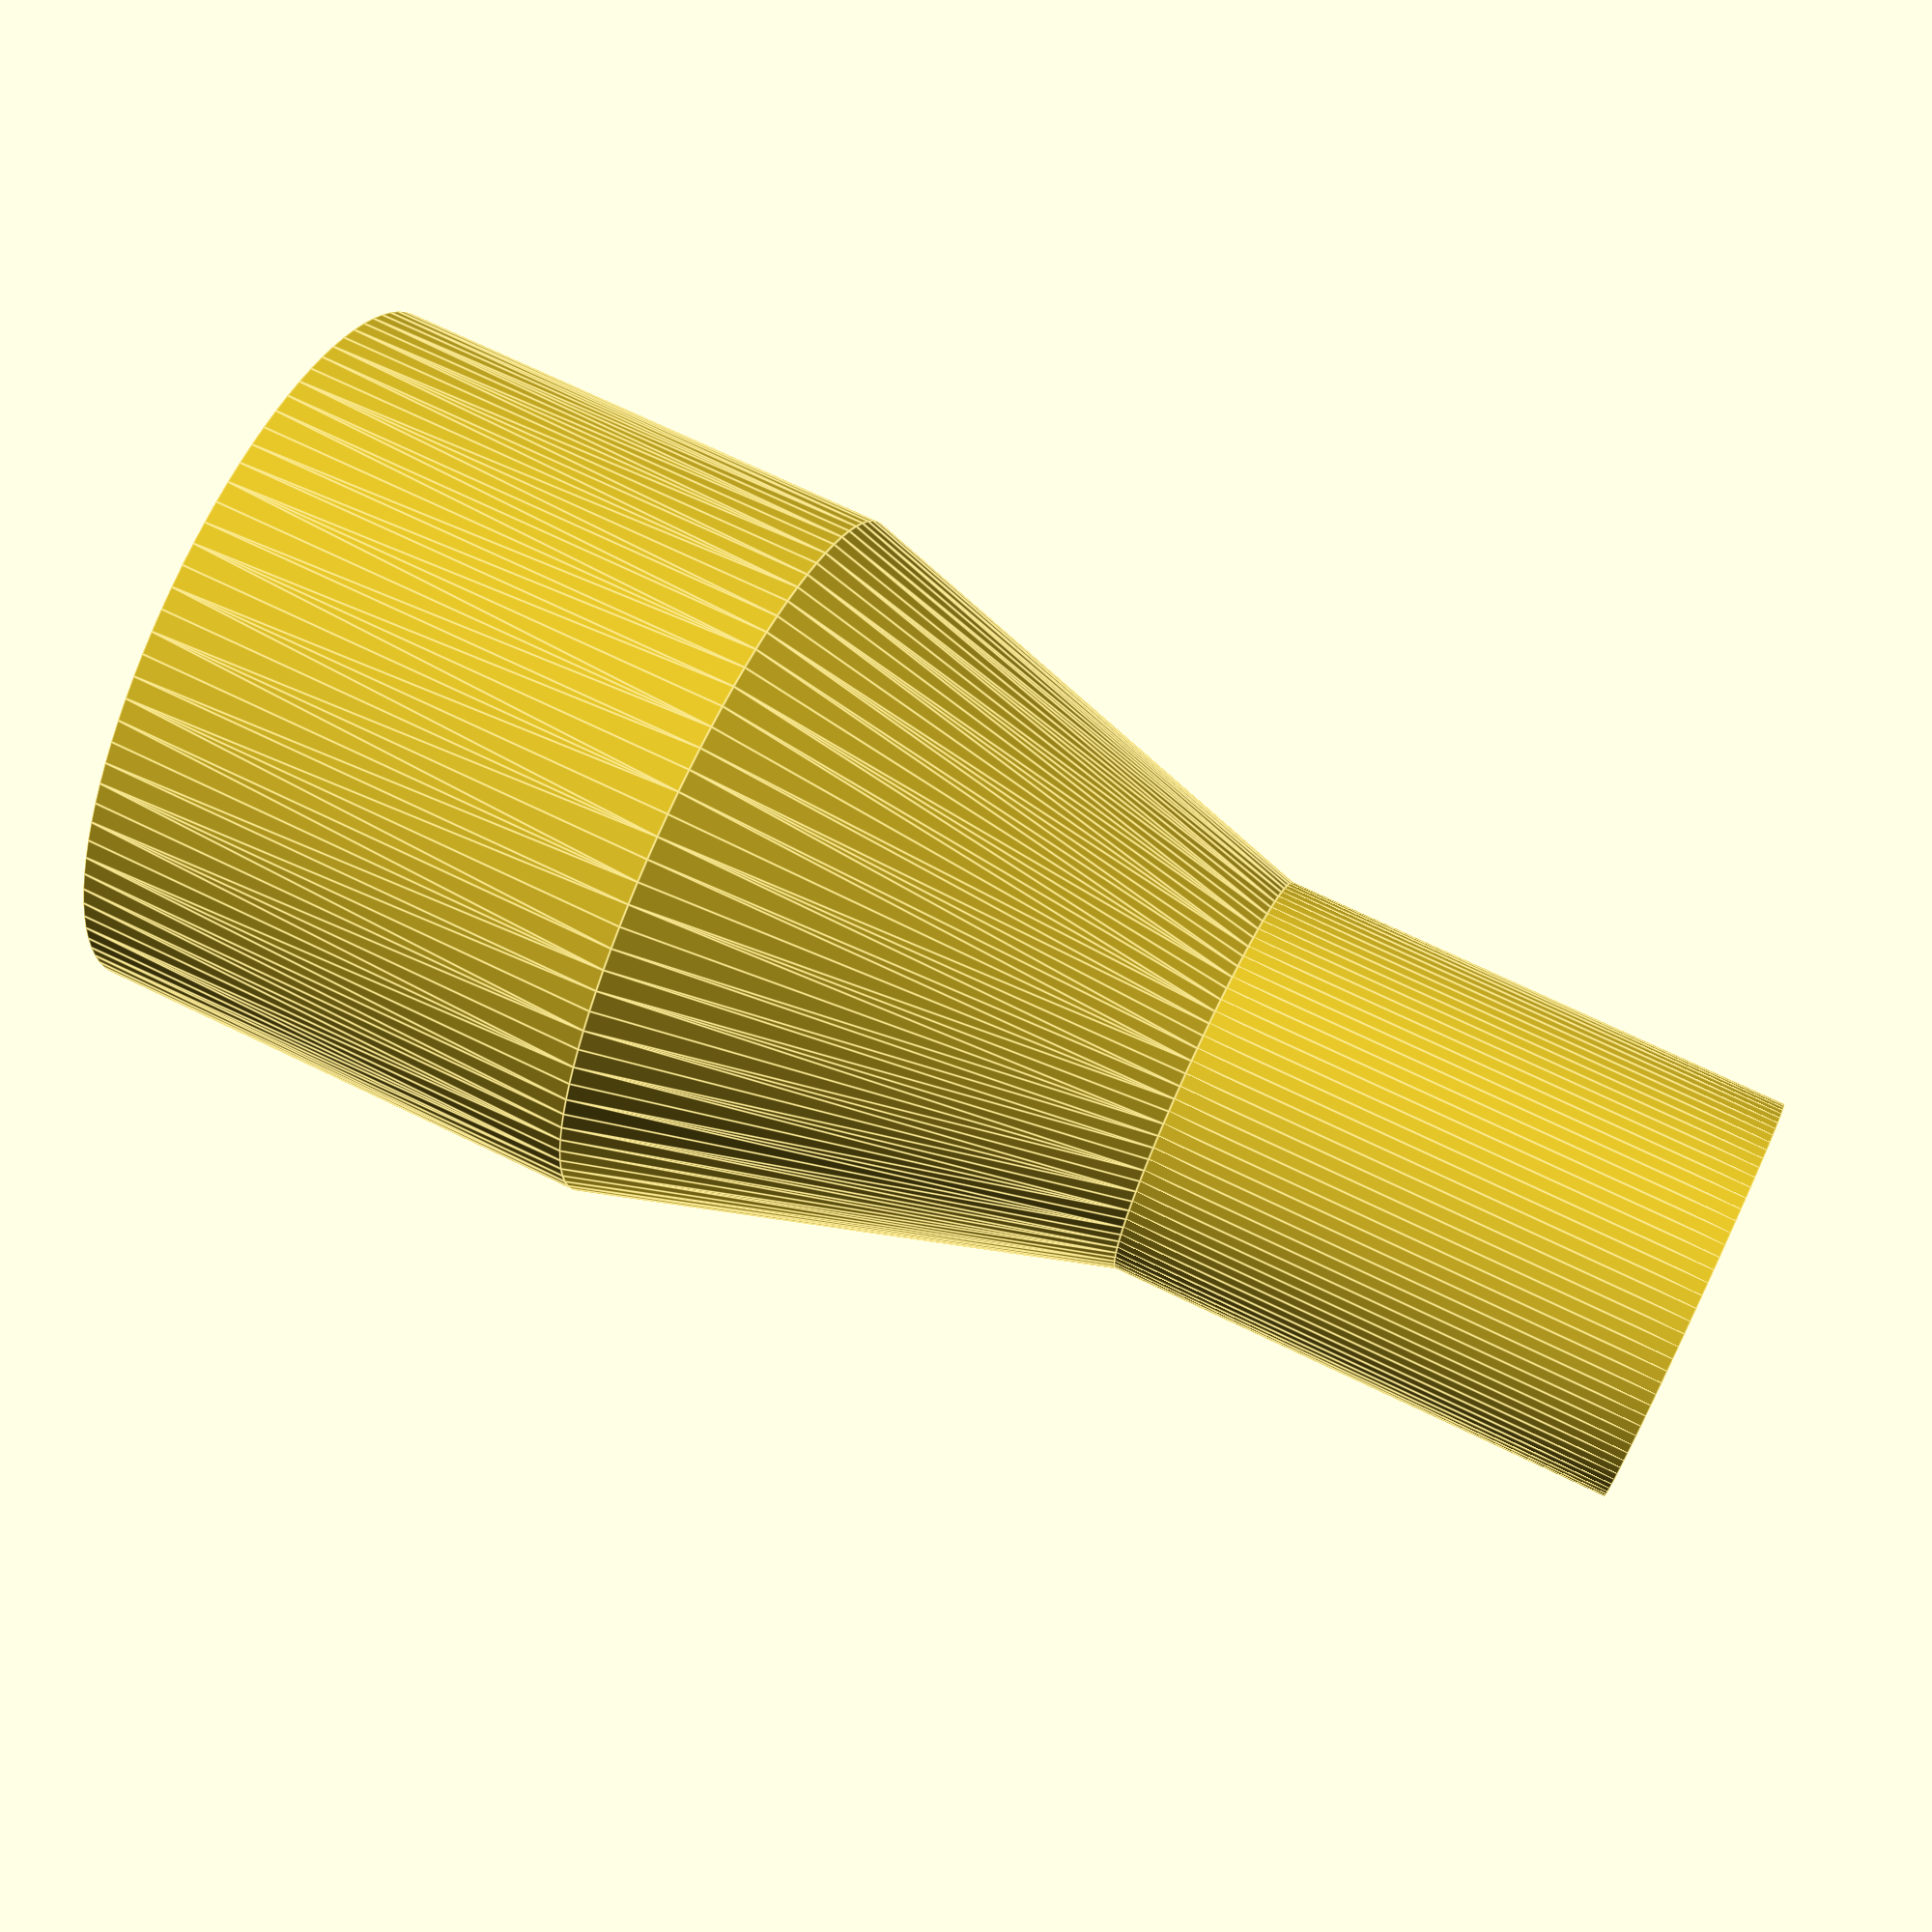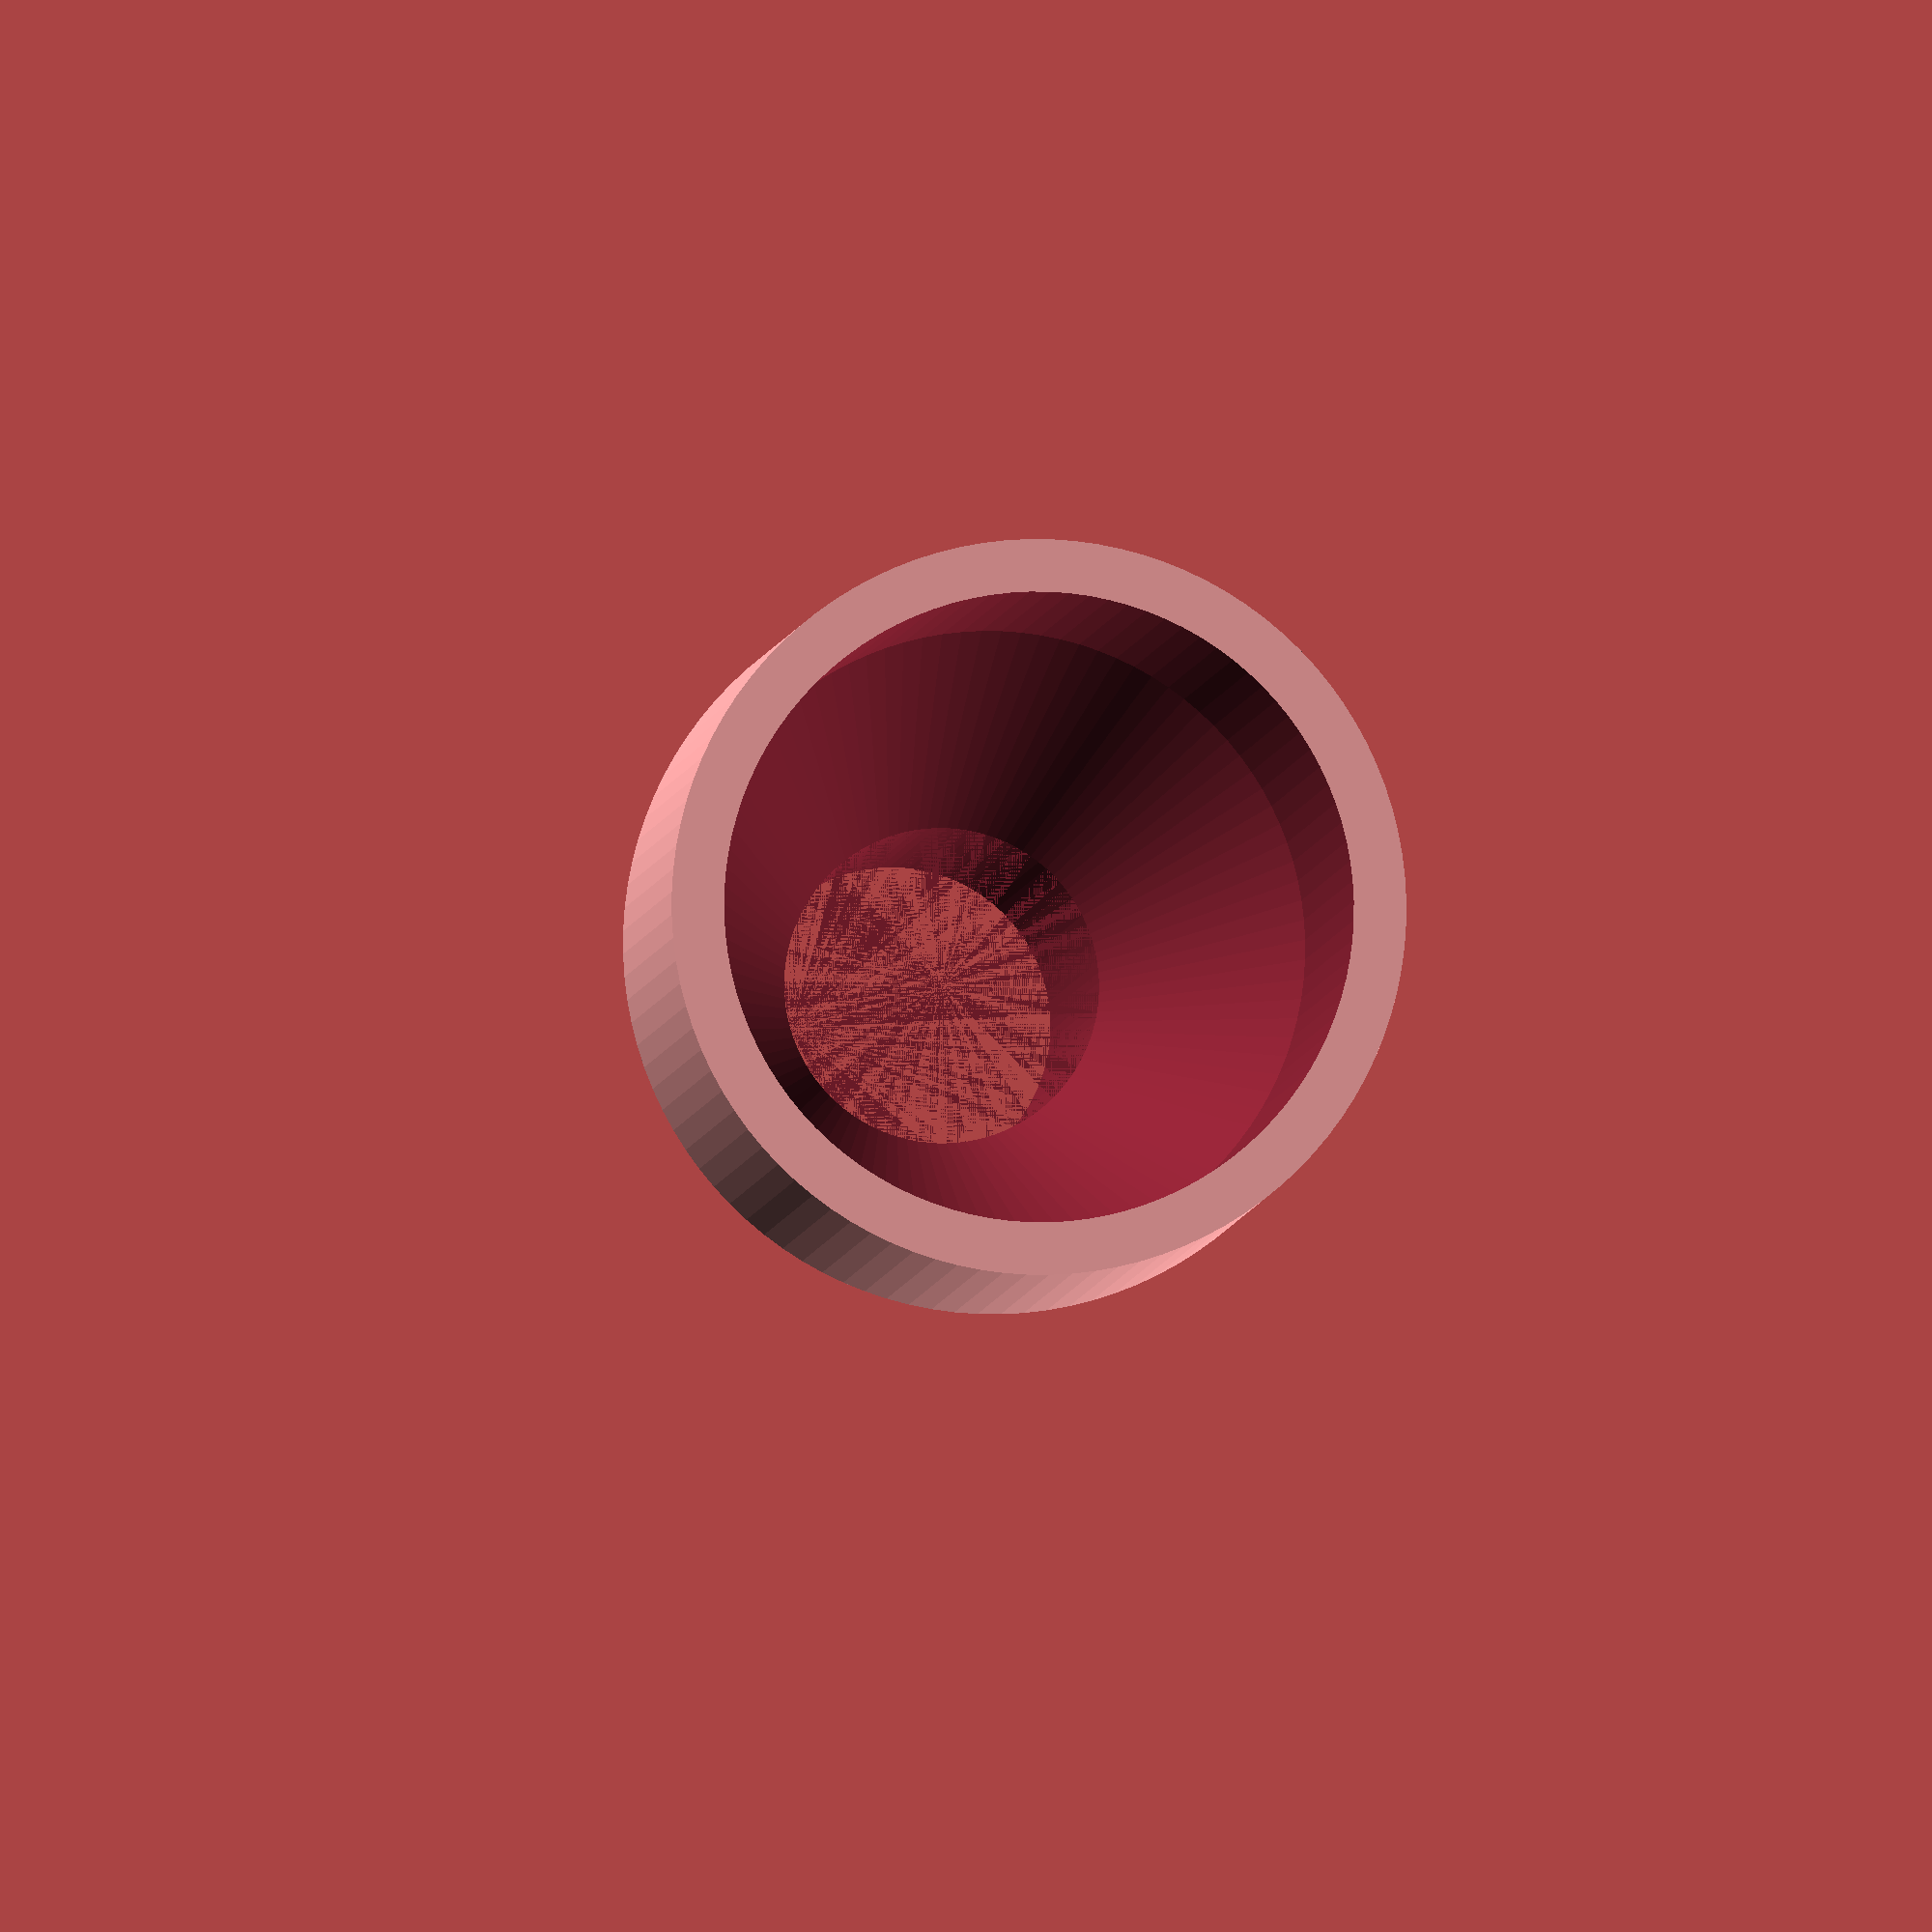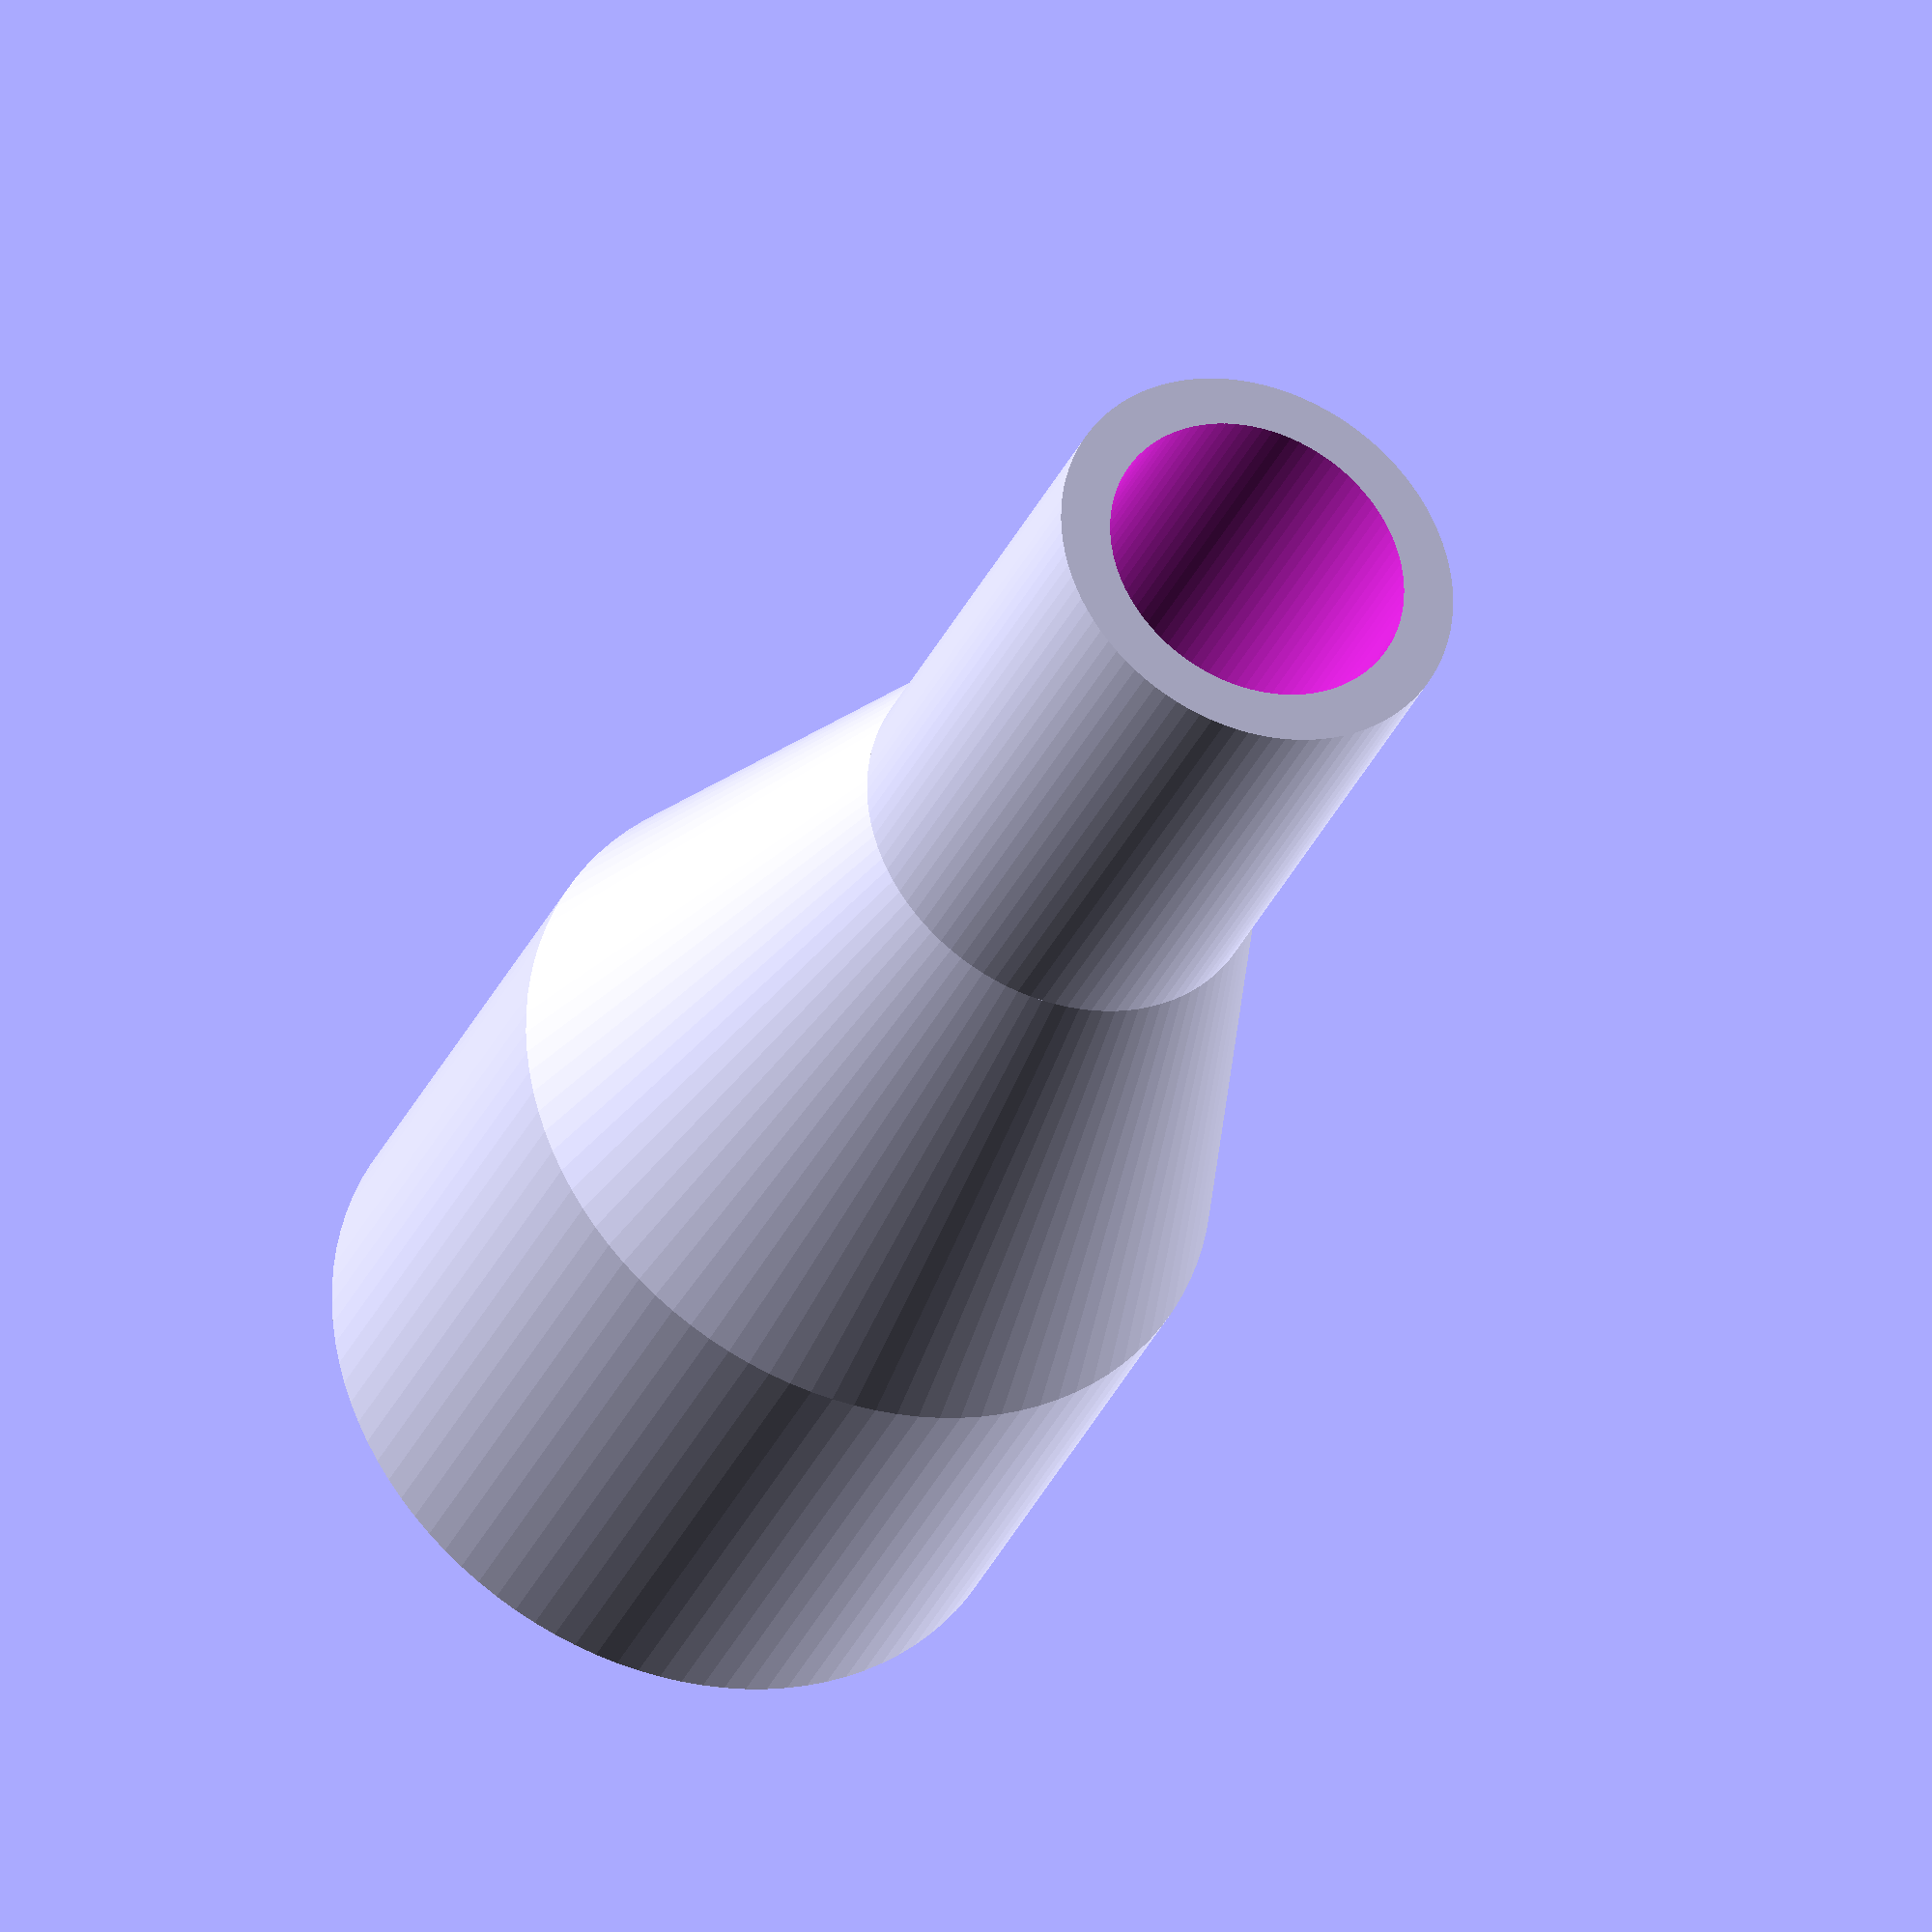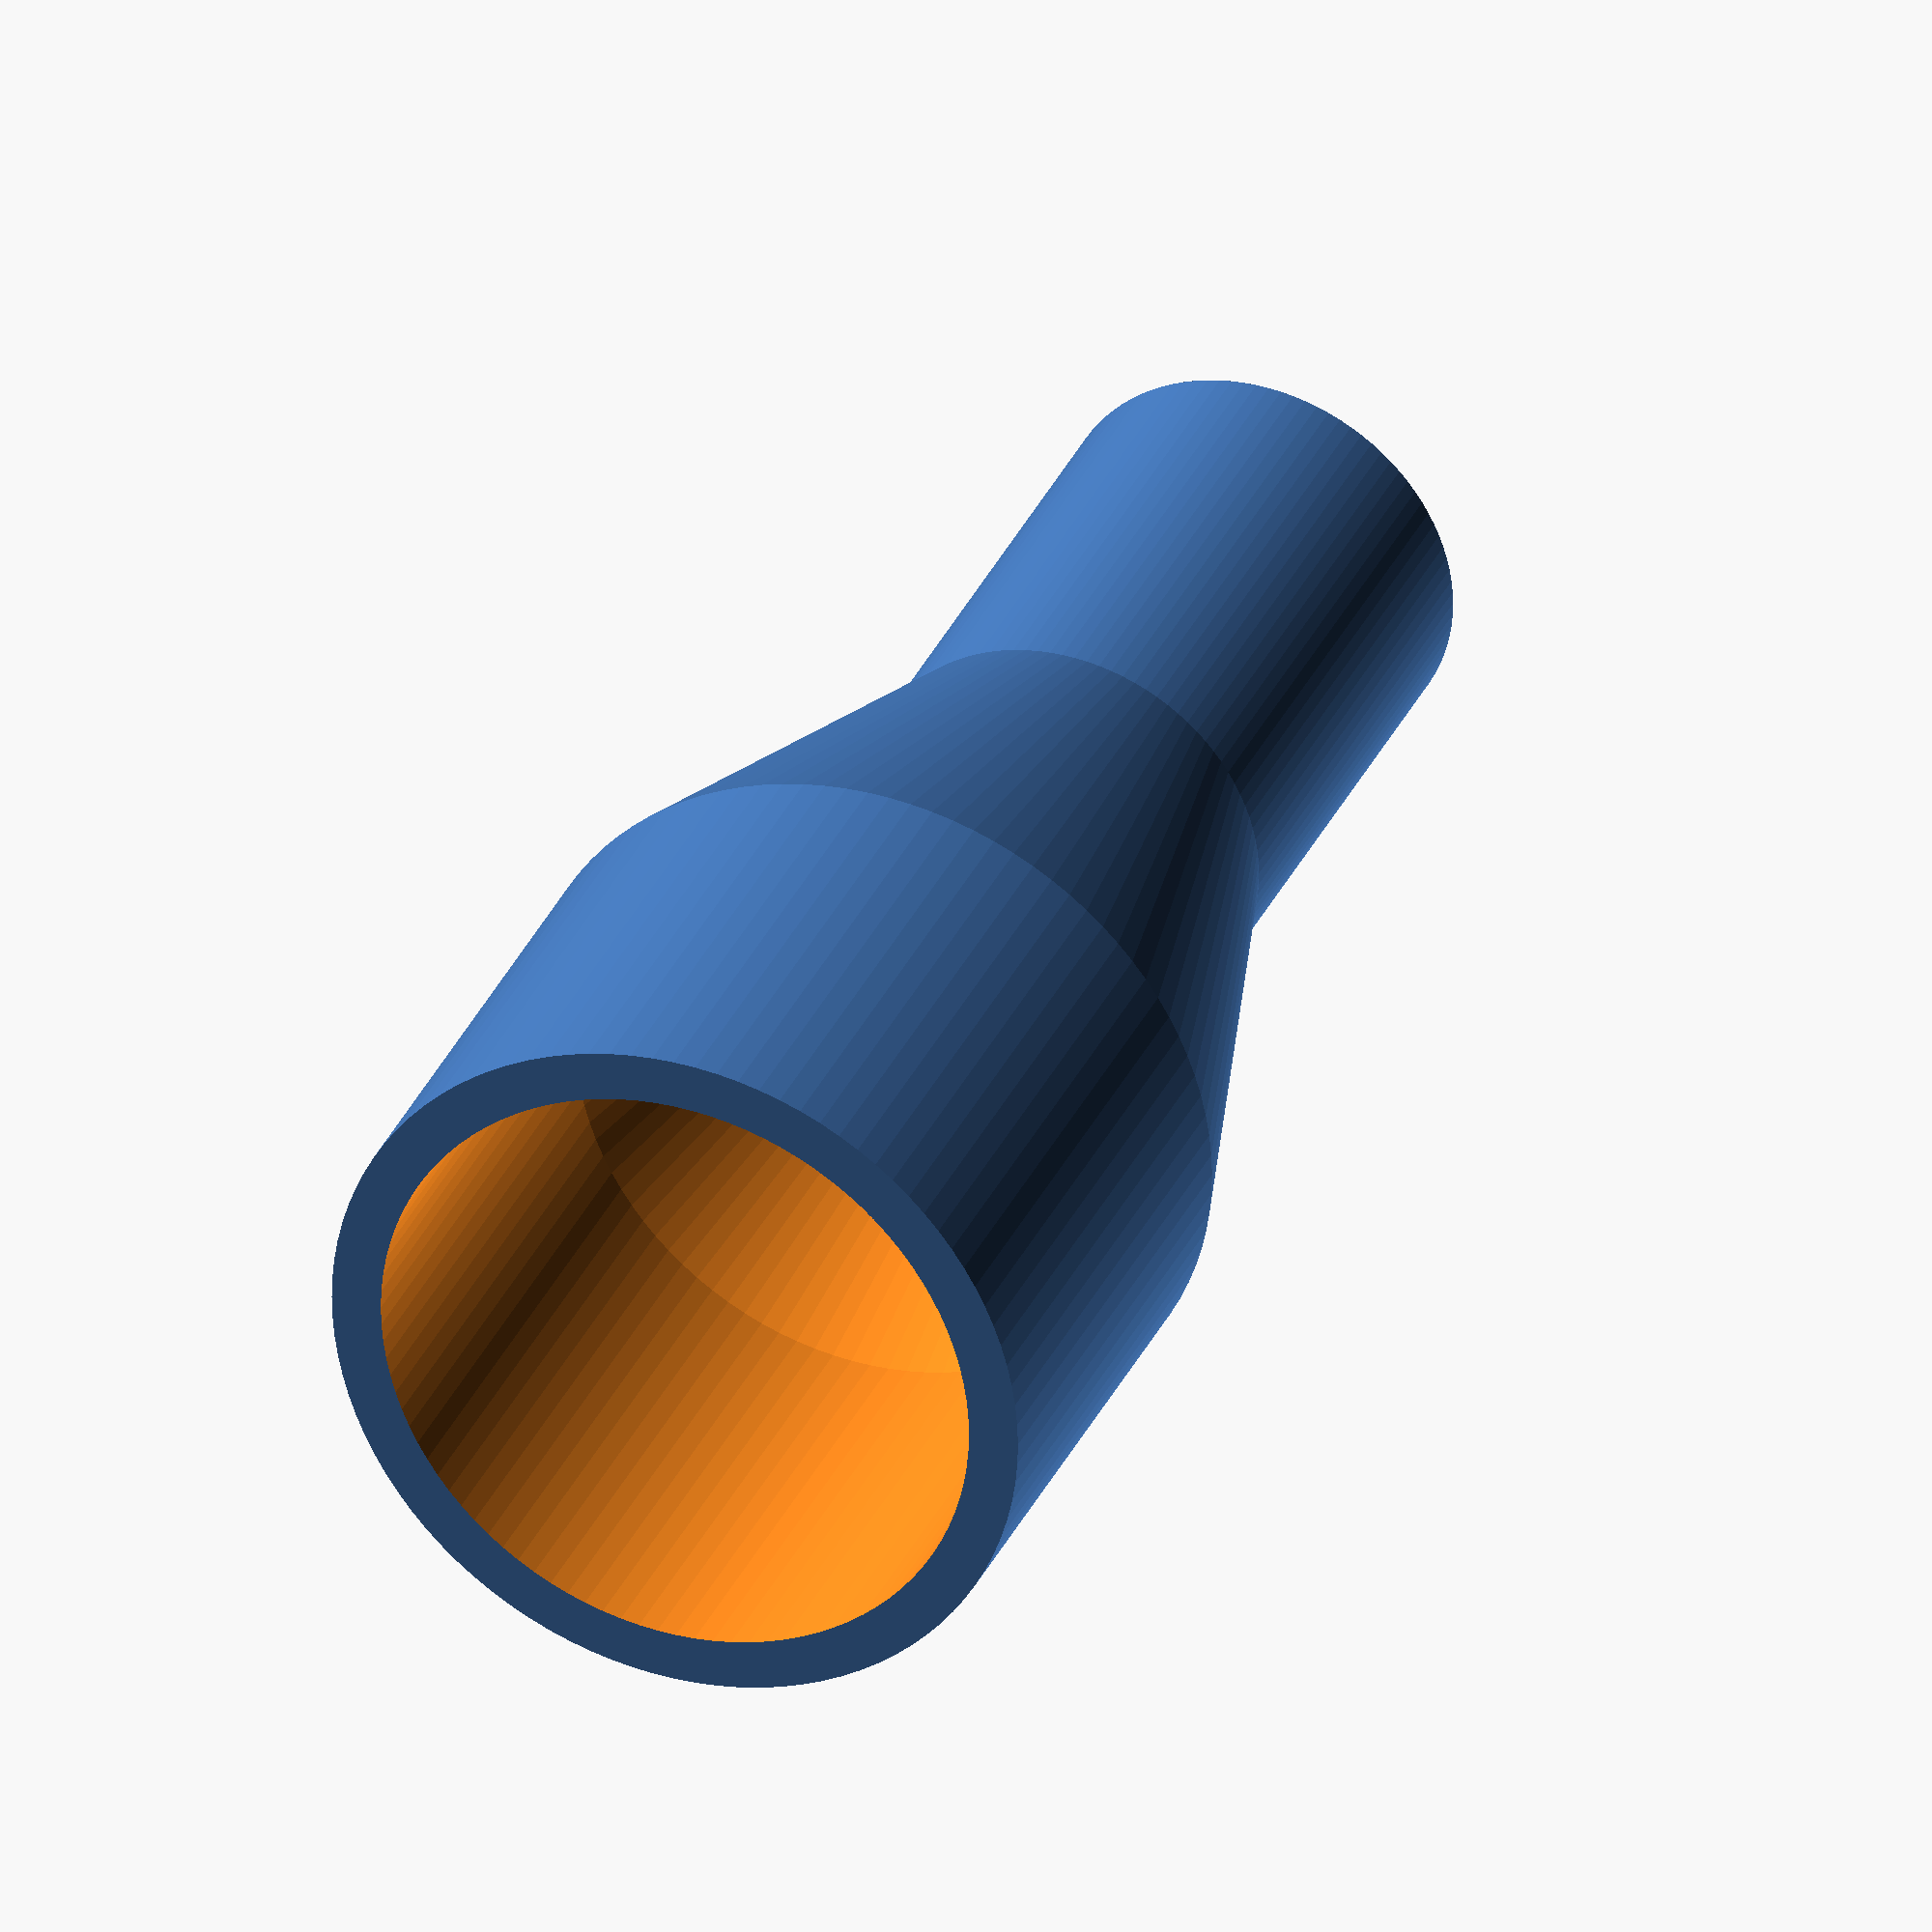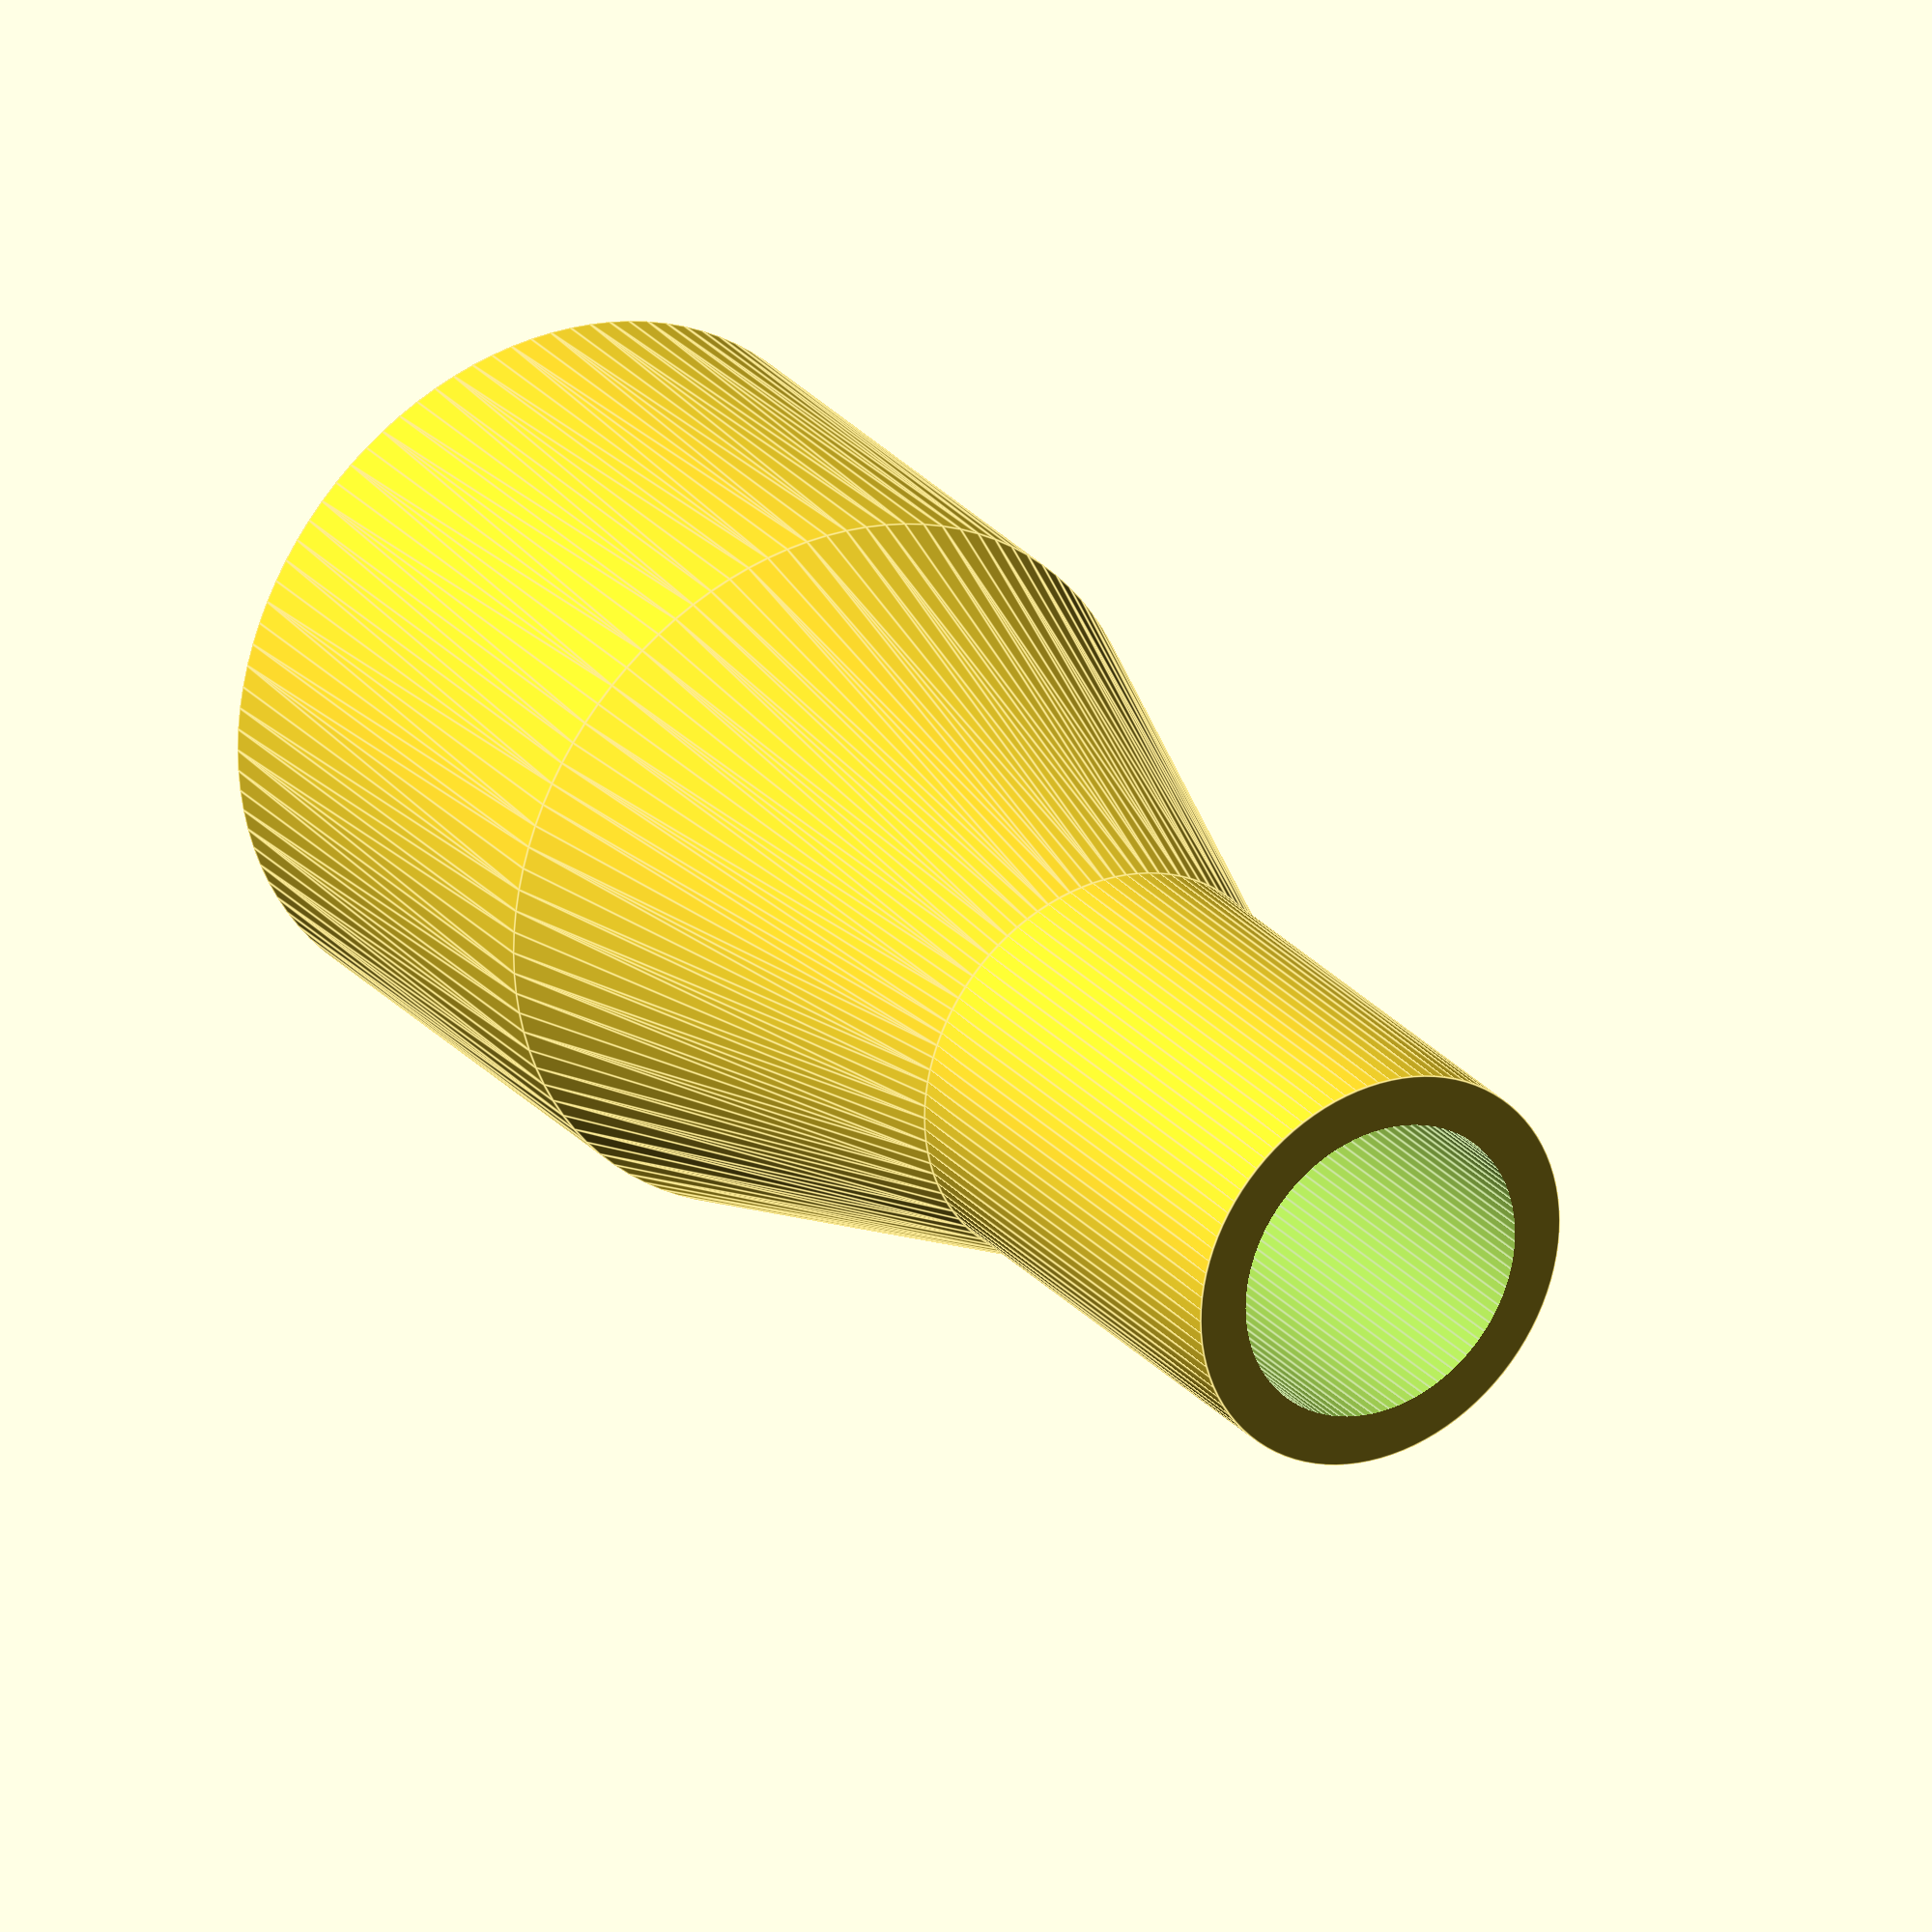
<openscad>
$fn = 100;
epsilon = 1;

intakeInnerD = 12;
intakeOuterD = 14;
intakeHeight = 10;

transitionHeight = 10;

outputOuterD = 8;
outputInnerD = 6;
outputHeight = 10;

module convertor(smallD, smallHeight, bigD, bigHeight, transitionHeight) {
    hull() {

        cylinder(h=bigHeight, d=bigD);

        translate([
            0,
            0,
            bigHeight + transitionHeight
        ])
        cylinder(h=0.001, d=smallD);
    }

    translate([
        0,
        0,
        bigHeight + transitionHeight
    ])
    cylinder(h=smallHeight, d=smallD);
}


difference() {
    convertor(
        outputOuterD,
        outputHeight,
        intakeOuterD,
        intakeHeight,
        transitionHeight
    );

    translate([
        0,
        0,
        -epsilon
    ])
    convertor(
        outputInnerD,
        outputHeight + epsilon,
        intakeInnerD,
        intakeHeight + epsilon,
        transitionHeight
    );
}
</openscad>
<views>
elev=288.4 azim=32.1 roll=295.8 proj=p view=edges
elev=184.3 azim=264.4 roll=5.3 proj=o view=solid
elev=33.6 azim=45.7 roll=338.4 proj=o view=solid
elev=146.6 azim=255.8 roll=338.4 proj=o view=wireframe
elev=153.1 azim=226.6 roll=211.6 proj=o view=edges
</views>
